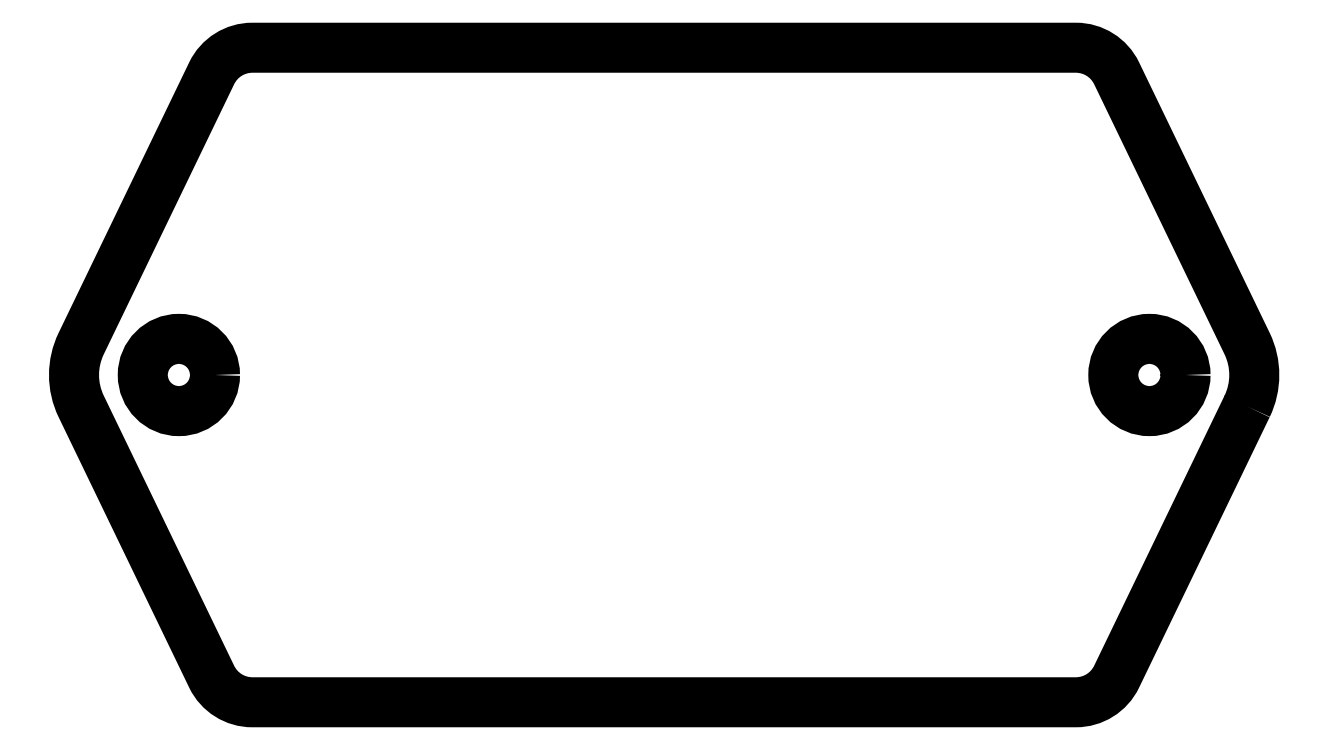
<metadata>
{"format":"dxf","ext":"dxf","renderer":"ezdxf+matplotlib","layout":"modelspace","background":"white","min_lineweight":24,"dpi":150}
</metadata>
<code>
0
SECTION
2
ENTITIES
0
CIRCLE
8
0
10
-21.5
20
-3.123e-15
30
0
40
1.6
0
CIRCLE
8
0
10
21.5
20
2.914e-15
30
0
40
1.6
0
LWPOLYLINE
8
0
90
12
70
1
43
0
10
25.83
20
-1.391
10
20.05
20
-13.37
42
-0.2878
10
18.24
20
-14.5
10
-18.24
20
-14.5
42
-0.2878
10
-20.05
20
-13.37
10
-25.83
20
-1.391
42
-0.2287
10
-25.83
20
1.391
10
-20.05
20
13.37
42
-0.2878
10
-18.24
20
14.5
10
18.24
20
14.5
42
-0.2878
10
20.05
20
13.37
10
25.83
20
1.391
42
-0.2287
0
ENDSEC
0
EOF

</code>
